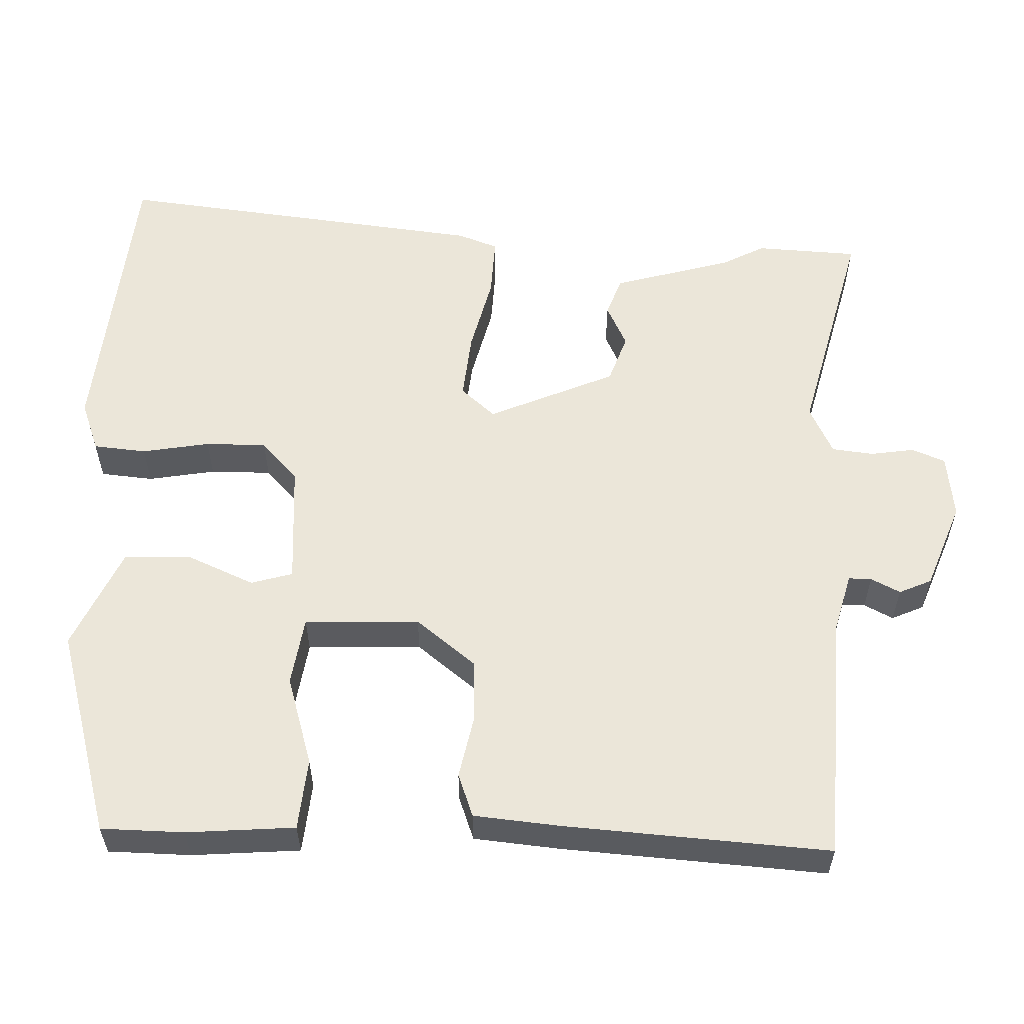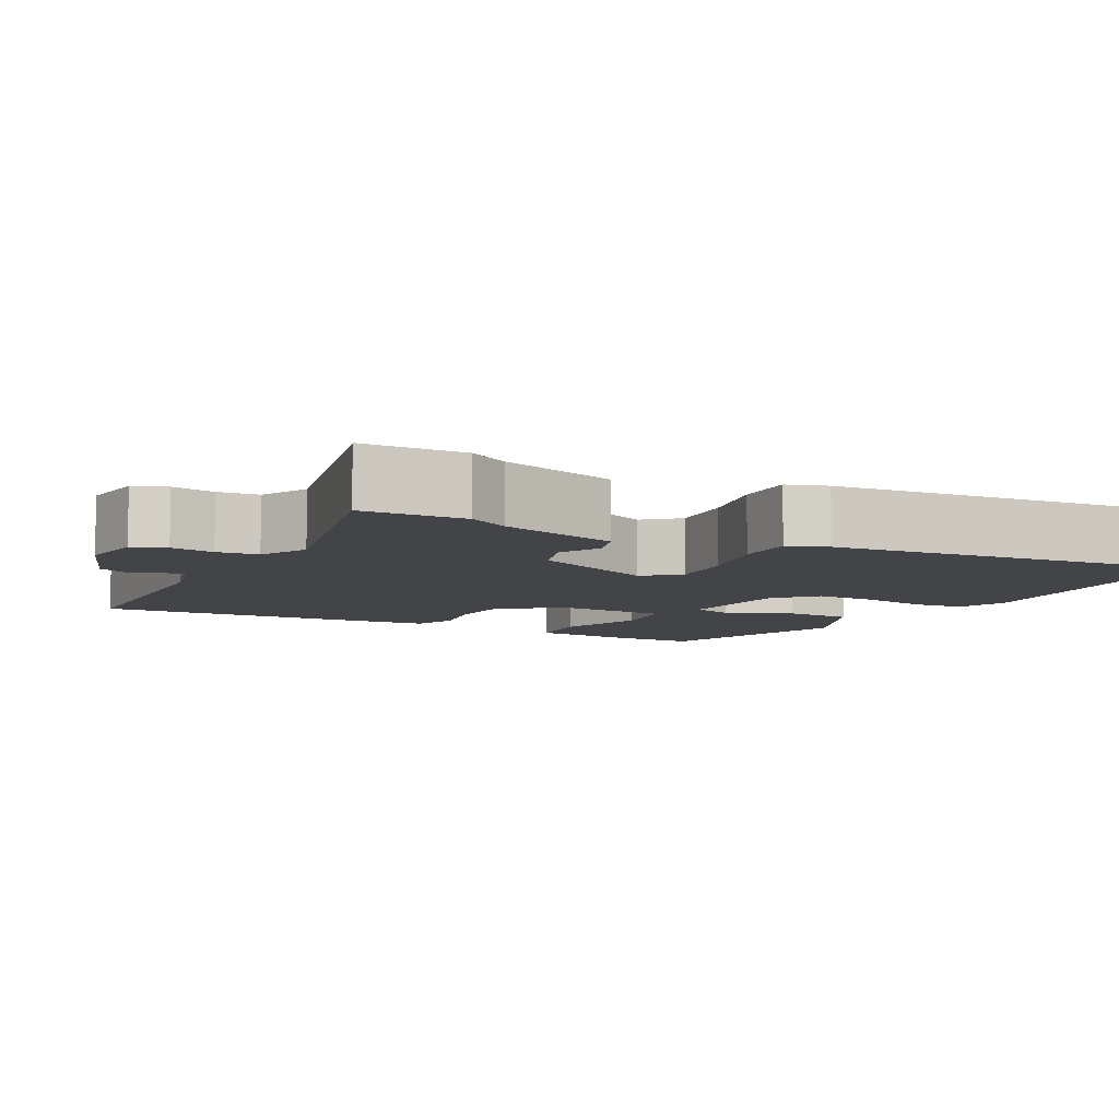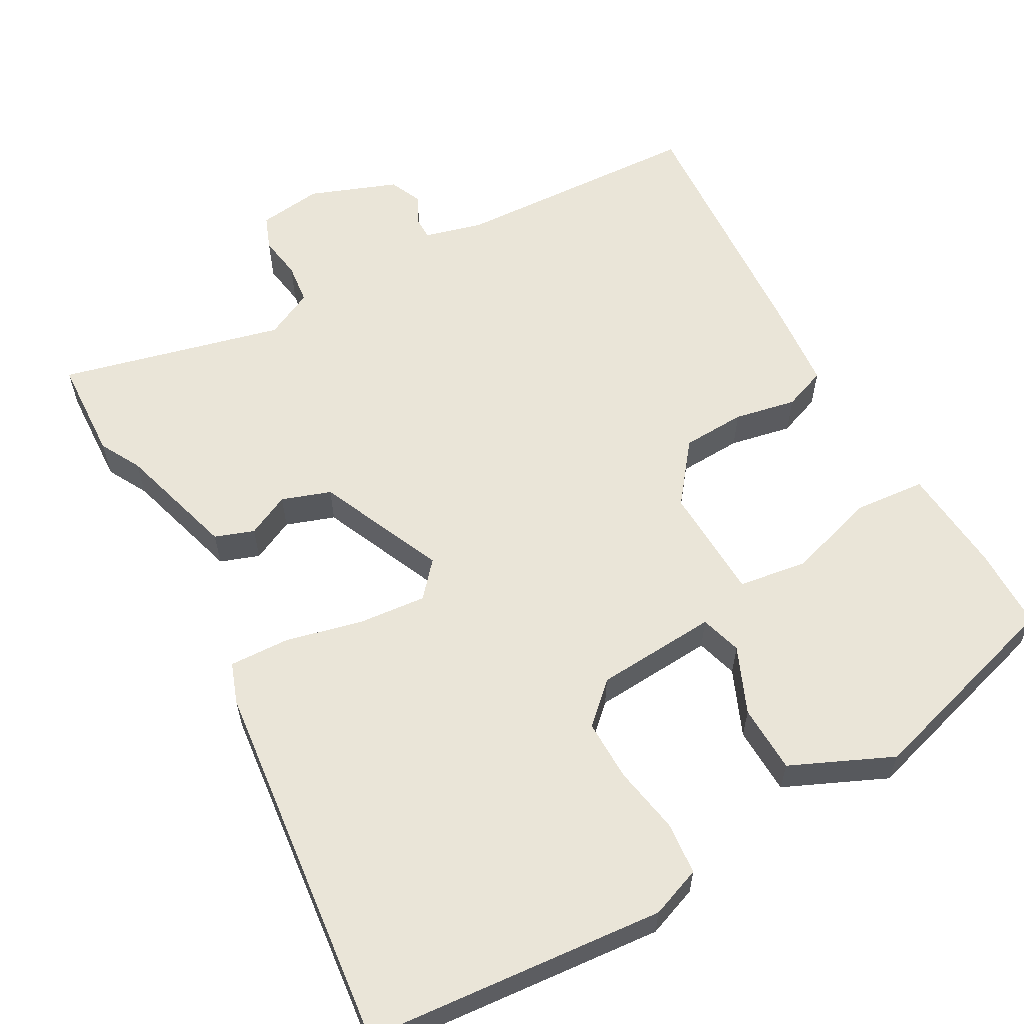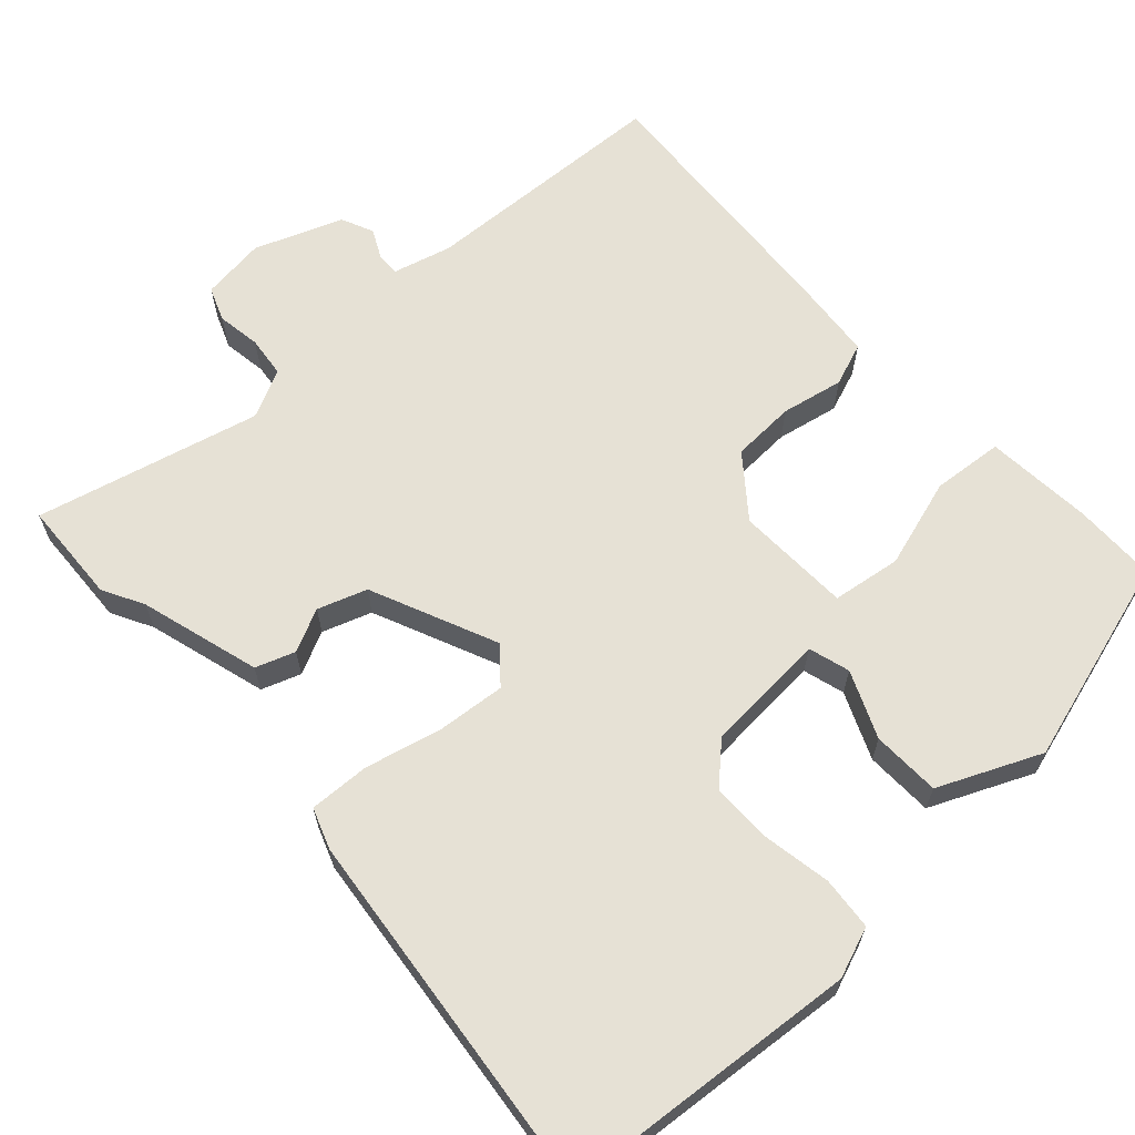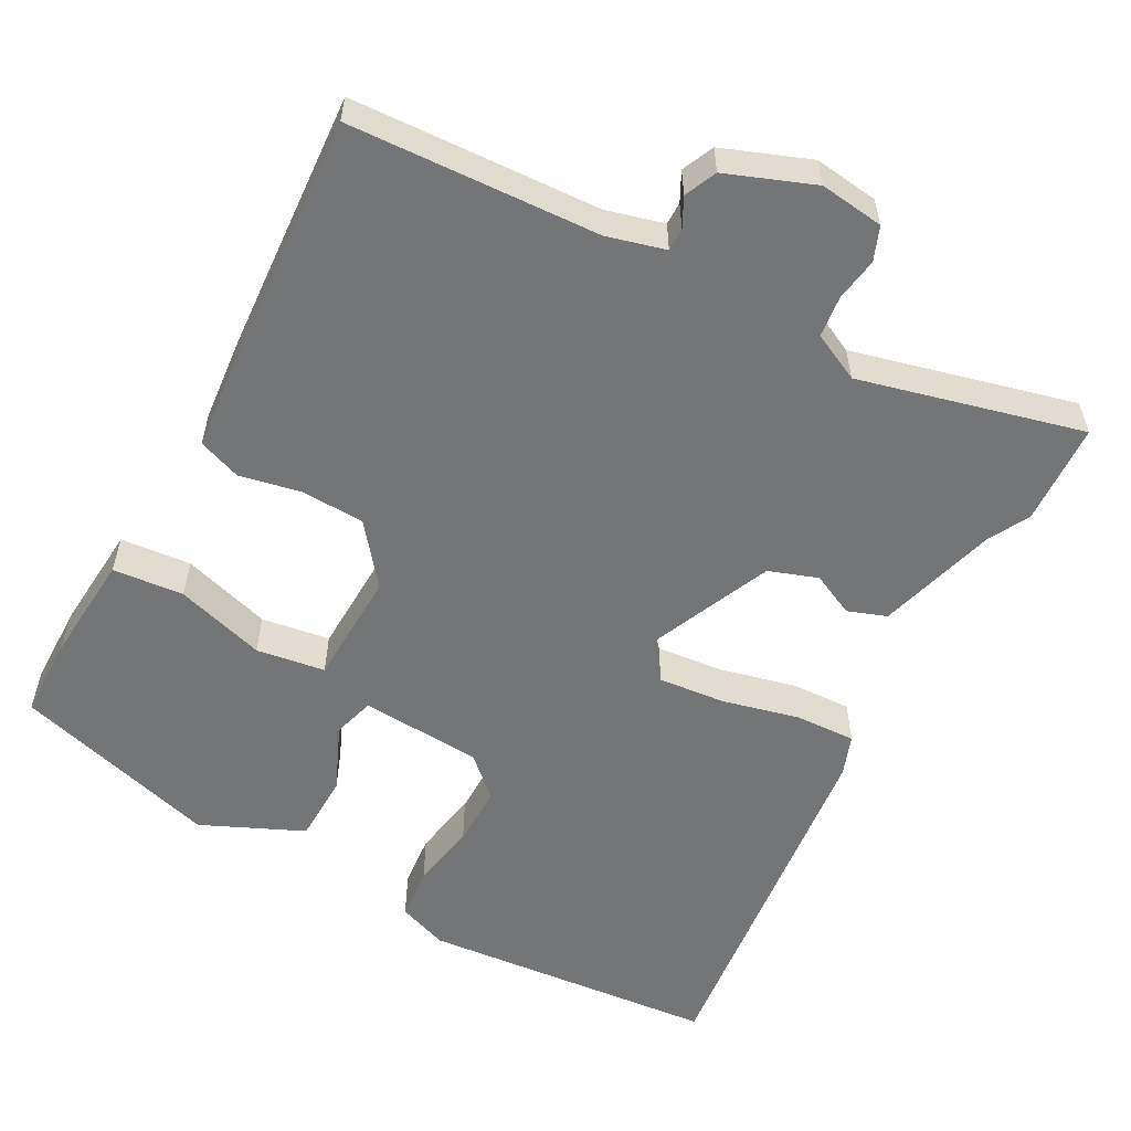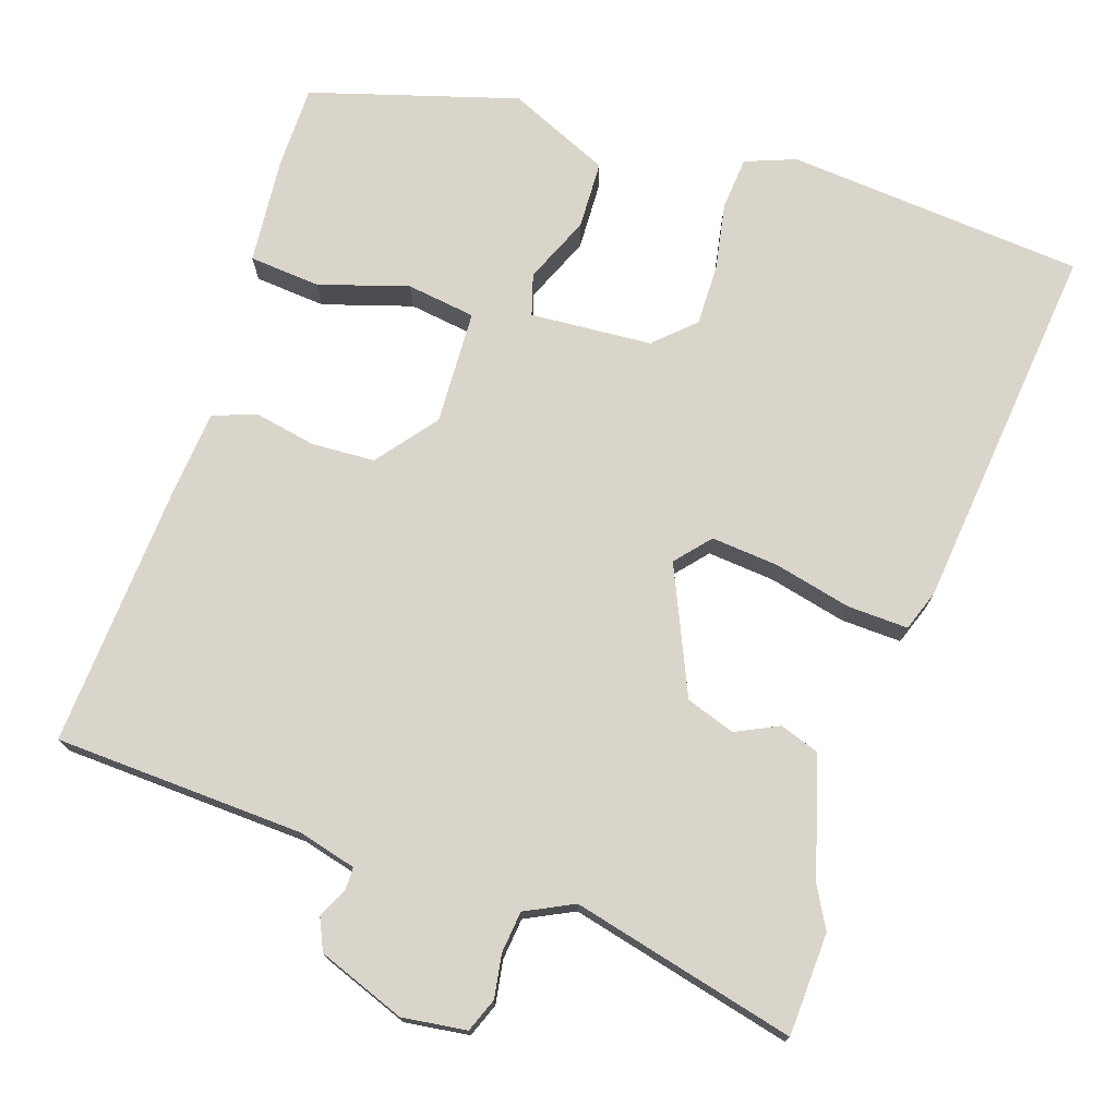
<metadata>
{"format":"obj","ext":"obj","renderer":"f3d","projection":"perspective","resolution":1024,"background":"white","views":[{"elev":57.2,"azim":92.2,"up":"+Y"},{"elev":-7.7,"azim":-118.6,"up":"+Y"},{"elev":59.6,"azim":-29.0,"up":"+Y"},{"elev":64.7,"azim":-42.3,"up":"+Y"},{"elev":-56.4,"azim":151.8,"up":"+Y"},{"elev":74.2,"azim":-161.7,"up":"+Y"}]}
</metadata>
<code>
v 0.473 0.07 -0.528
v 0.147 0.07 -0.543
v 0.071 0.07 -0.563
v 0.071 0.07 -0.593
v 0.09 0.07 -0.631
v 0.071 0.07 -0.673
v -0.043 0.07 -0.716
v -0.127 0.07 -0.705
v -0.144 0.07 -0.661
v -0.135 0.07 -0.604
v -0.141 0.07 -0.55
v -0.204 0.07 -0.519
v -0.496 0.07 -0.591
v -0.502 0.07 -0.457
v -0.473 0.07 -0.404
v -0.427 0.07 -0.247
v -0.376 0.07 -0.229
v -0.32 0.07 -0.256
v -0.256 0.07 -0.234
v -0.183 0.07 -0.069
v -0.222 0.07 -0.024
v -0.31 0.07 -0.032
v -0.411 0.07 -0.056
v -0.49 0.07 -0.059
v -0.509 0.07 -0.006
v -0.561 0.07 0.48
v -0.172 0.07 0.513
v -0.106 0.07 0.488
v -0.1 0.07 0.419
v -0.116 0.07 0.331
v -0.117 0.07 0.251
v -0.066 0.07 0.203
v 0.093 0.07 0.192
v 0.109 0.07 0.246
v 0.072 0.07 0.333
v 0.075 0.07 0.422
v 0.208 0.07 0.481
v 0.478 0.07 0.401
v 0.479 0.07 0.293
v 0.467 0.07 0.152
v 0.374 0.07 0.144
v 0.257 0.07 0.18
v 0.167 0.07 0.167
v 0.161 0.07 0.017
v 0.222 0.07 -0.061
v 0.305 0.07 -0.065
v 0.386 0.07 -0.049
v 0.442 0.07 -0.07
v 0.452 0.07 -0.184
v 0.473 0 -0.528
v 0.147 0 -0.543
v 0.071 0 -0.563
v 0.071 0 -0.593
v 0.09 0 -0.631
v 0.071 0 -0.673
v -0.043 0 -0.716
v -0.127 0 -0.705
v -0.144 0 -0.661
v -0.135 0 -0.604
v -0.141 0 -0.55
v -0.204 0 -0.519
v -0.496 0 -0.591
v -0.502 0 -0.457
v -0.473 0 -0.404
v -0.427 0 -0.247
v -0.376 0 -0.229
v -0.32 0 -0.256
v -0.256 0 -0.234
v -0.183 0 -0.069
v -0.222 0 -0.024
v -0.31 0 -0.032
v -0.411 0 -0.056
v -0.49 0 -0.059
v -0.509 0 -0.006
v -0.561 0 0.48
v -0.172 0 0.513
v -0.106 0 0.488
v -0.1 0 0.419
v -0.116 0 0.331
v -0.117 0 0.251
v -0.066 0 0.203
v 0.093 0 0.192
v 0.109 0 0.246
v 0.072 0 0.333
v 0.075 0 0.422
v 0.208 0 0.481
v 0.478 0 0.401
v 0.479 0 0.293
v 0.467 0 0.152
v 0.374 0 0.144
v 0.257 0 0.18
v 0.167 0 0.167
v 0.161 0 0.017
v 0.222 0 -0.061
v 0.305 0 -0.065
v 0.386 0 -0.049
v 0.442 0 -0.07
v 0.452 0 -0.184
f 49 1 2
f 48 49 2
f 47 48 2
f 46 47 2
f 45 46 2 3
f 44 45 3
f 43 44 3
f 40 41 42
f 39 40 42
f 38 39 42
f 37 38 42
f 36 37 42
f 35 36 42
f 34 35 42
f 33 34 42 43
f 32 33 43 3
f 28 29 30
f 27 28 30
f 26 27 30
f 25 26 30
f 24 25 30
f 23 24 30
f 22 23 30
f 21 22 30 31
f 20 21 31 32
f 15 16 17 18
f 15 18 19
f 14 15 19
f 13 14 19
f 12 13 19
f 11 12 19 20
f 8 9 10
f 7 8 10
f 6 7 10
f 5 6 10
f 4 5 10
f 11 20 32
f 10 11 32
f 4 10 32
f 3 4 32
f 51 50 98
f 51 98 97
f 51 97 96
f 51 96 95
f 52 51 95 94
f 52 94 93
f 52 93 92
f 91 90 89
f 91 89 88
f 91 88 87
f 91 87 86
f 91 86 85
f 91 85 84
f 91 84 83
f 92 91 83 82
f 52 92 82 81
f 79 78 77
f 79 77 76
f 79 76 75
f 79 75 74
f 79 74 73
f 79 73 72
f 79 72 71
f 80 79 71 70
f 81 80 70 69
f 67 66 65 64
f 68 67 64
f 68 64 63
f 68 63 62
f 68 62 61
f 69 68 61 60
f 59 58 57
f 59 57 56
f 59 56 55
f 59 55 54
f 59 54 53
f 81 69 60
f 81 60 59
f 81 59 53
f 81 53 52
f 1 50 51 2
f 2 51 52 3
f 3 52 53 4
f 4 53 54 5
f 5 54 55 6
f 6 55 56 7
f 7 56 57 8
f 8 57 58 9
f 9 58 59 10
f 10 59 60 11
f 11 60 61 12
f 12 61 62 13
f 13 62 63 14
f 14 63 64 15
f 15 64 65 16
f 16 65 66 17
f 17 66 67 18
f 18 67 68 19
f 19 68 69 20
f 20 69 70 21
f 21 70 71 22
f 22 71 72 23
f 23 72 73 24
f 24 73 74 25
f 25 74 75 26
f 26 75 76 27
f 27 76 77 28
f 28 77 78 29
f 29 78 79 30
f 30 79 80 31
f 31 80 81 32
f 32 81 82 33
f 33 82 83 34
f 34 83 84 35
f 35 84 85 36
f 36 85 86 37
f 37 86 87 38
f 38 87 88 39
f 39 88 89 40
f 40 89 90 41
f 41 90 91 42
f 42 91 92 43
f 43 92 93 44
f 44 93 94 45
f 45 94 95 46
f 46 95 96 47
f 47 96 97 48
f 48 97 98 49
f 49 98 50 1

</code>
